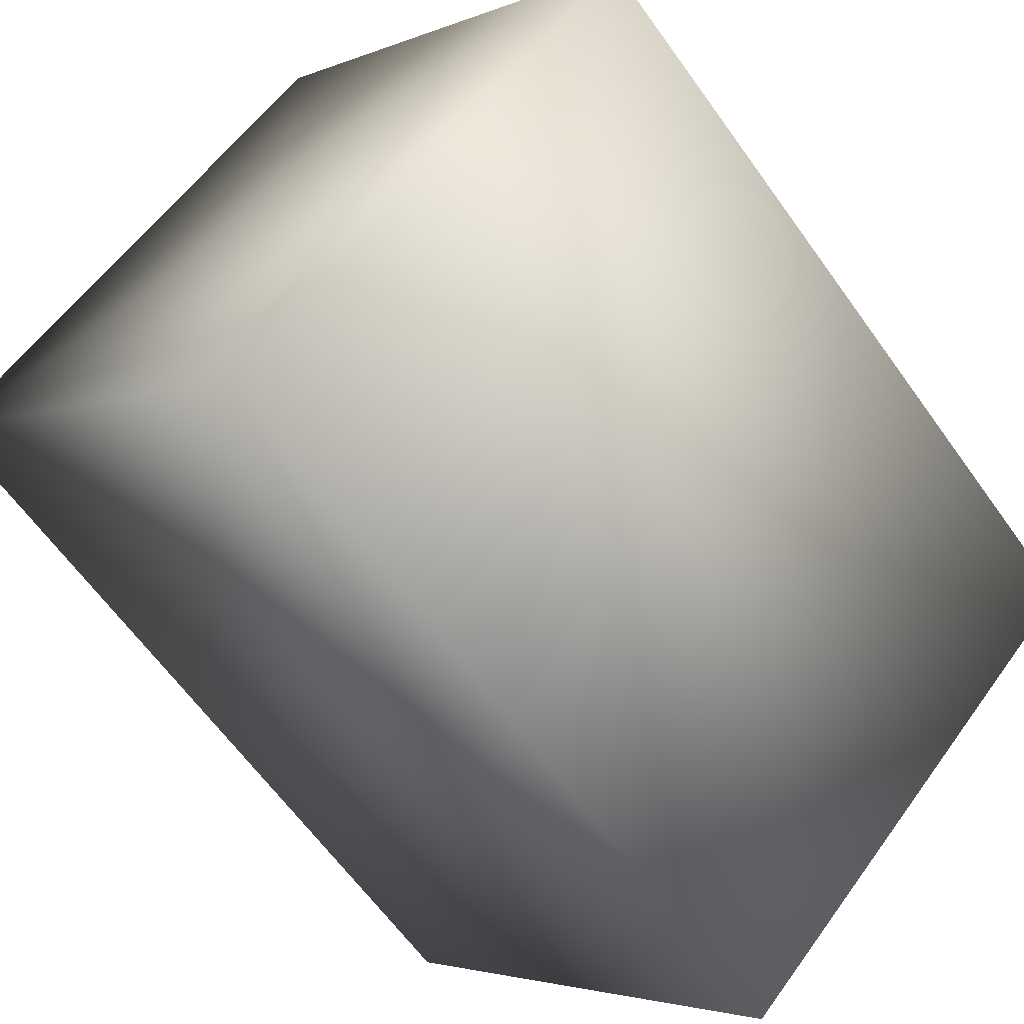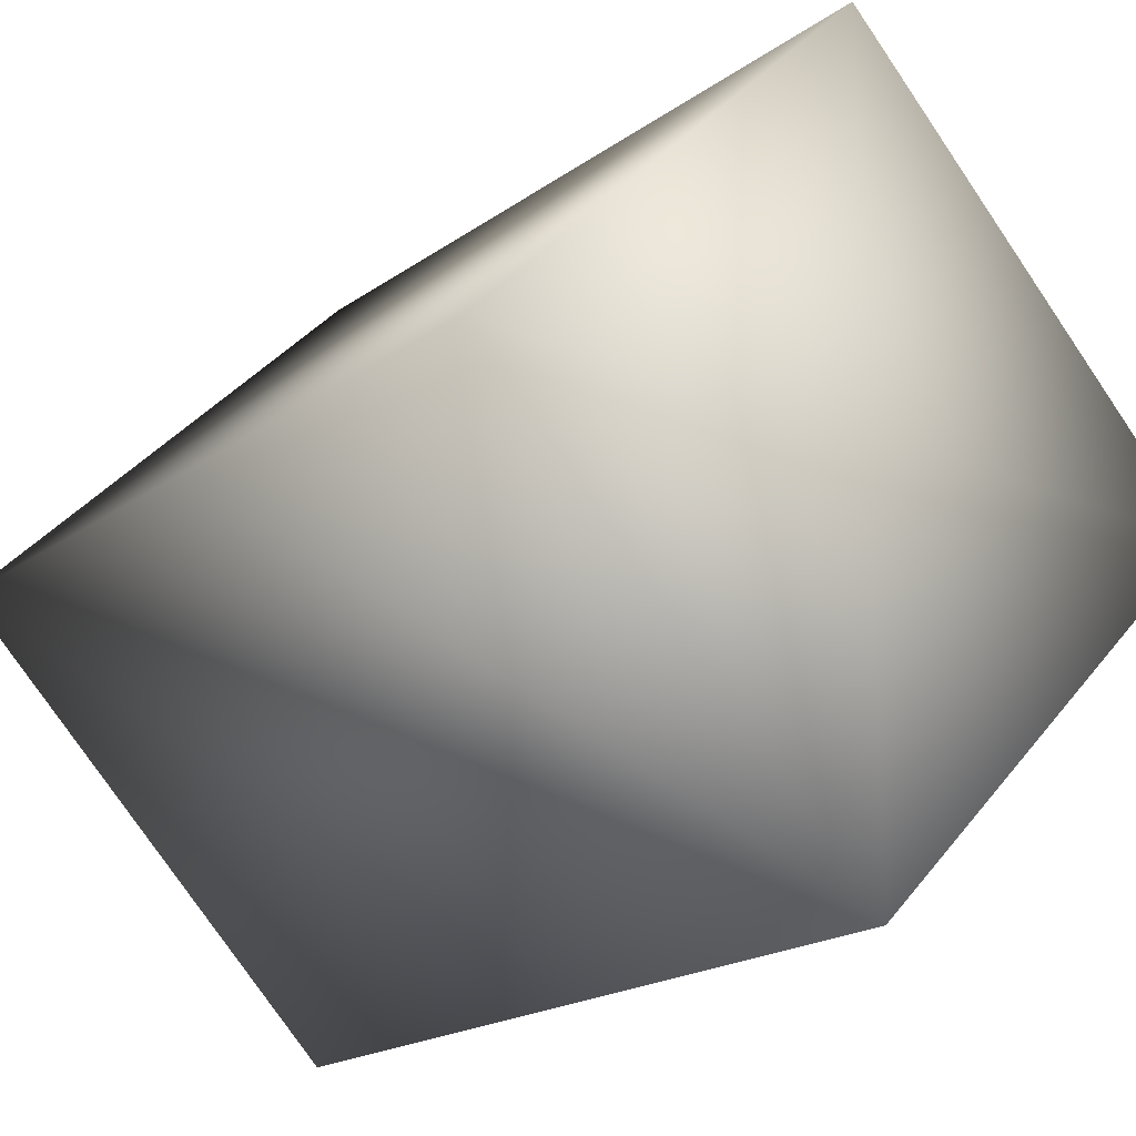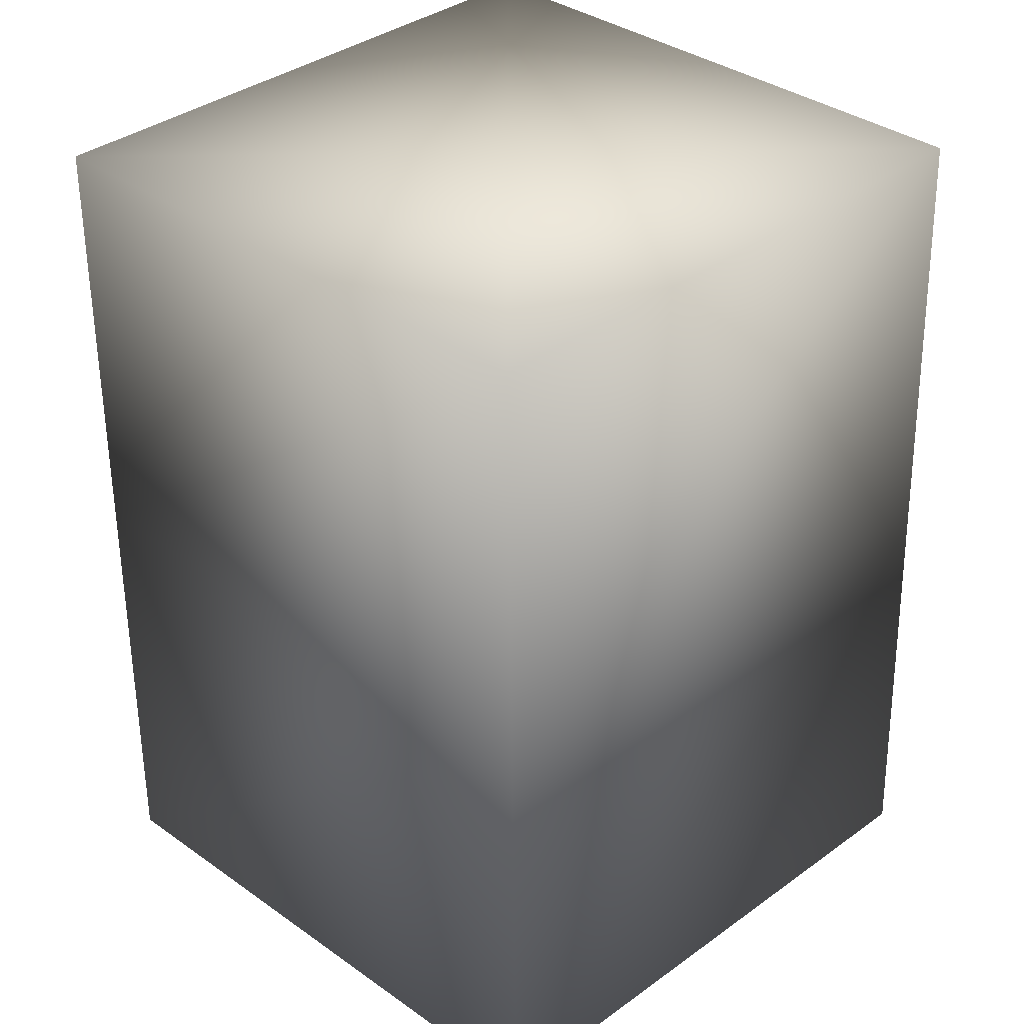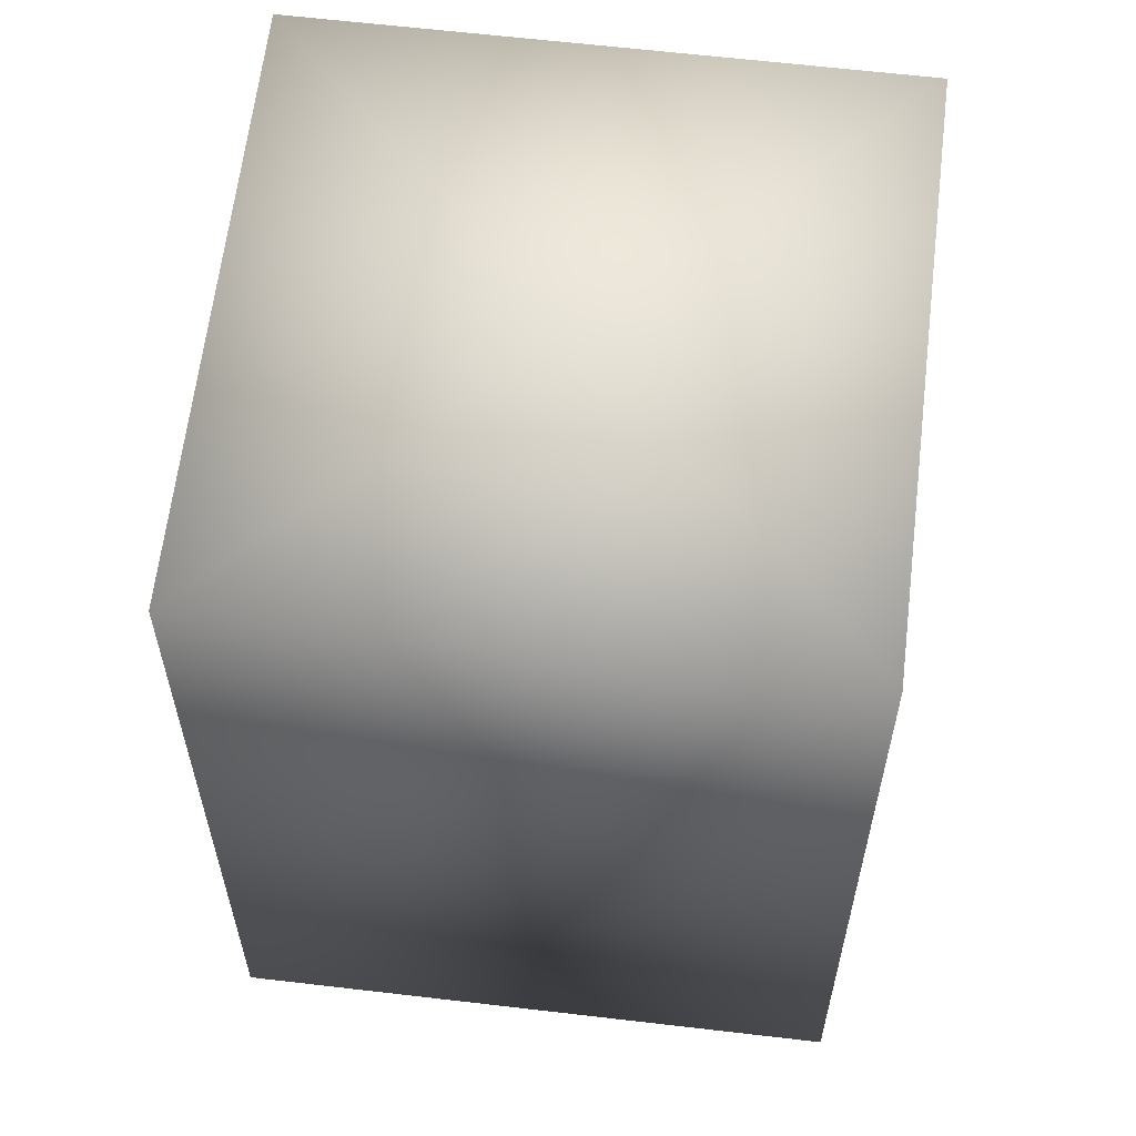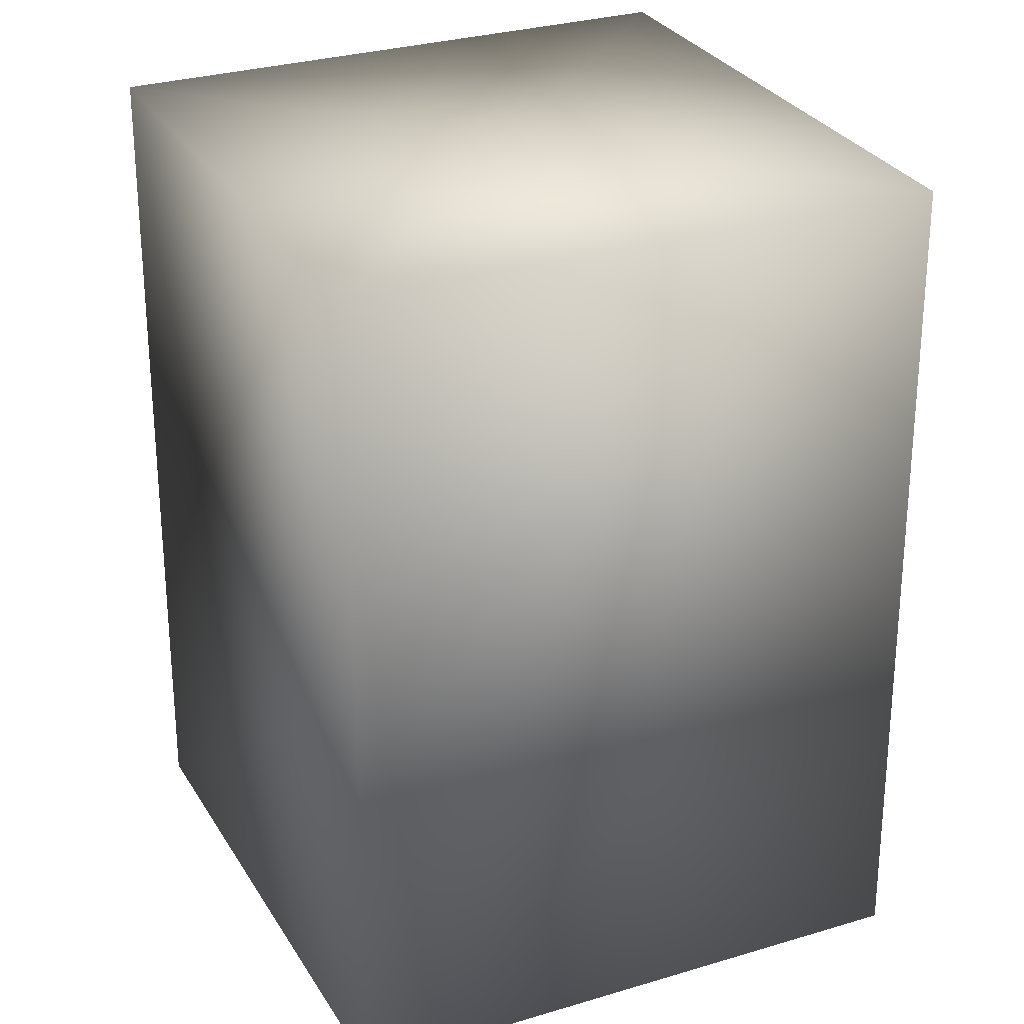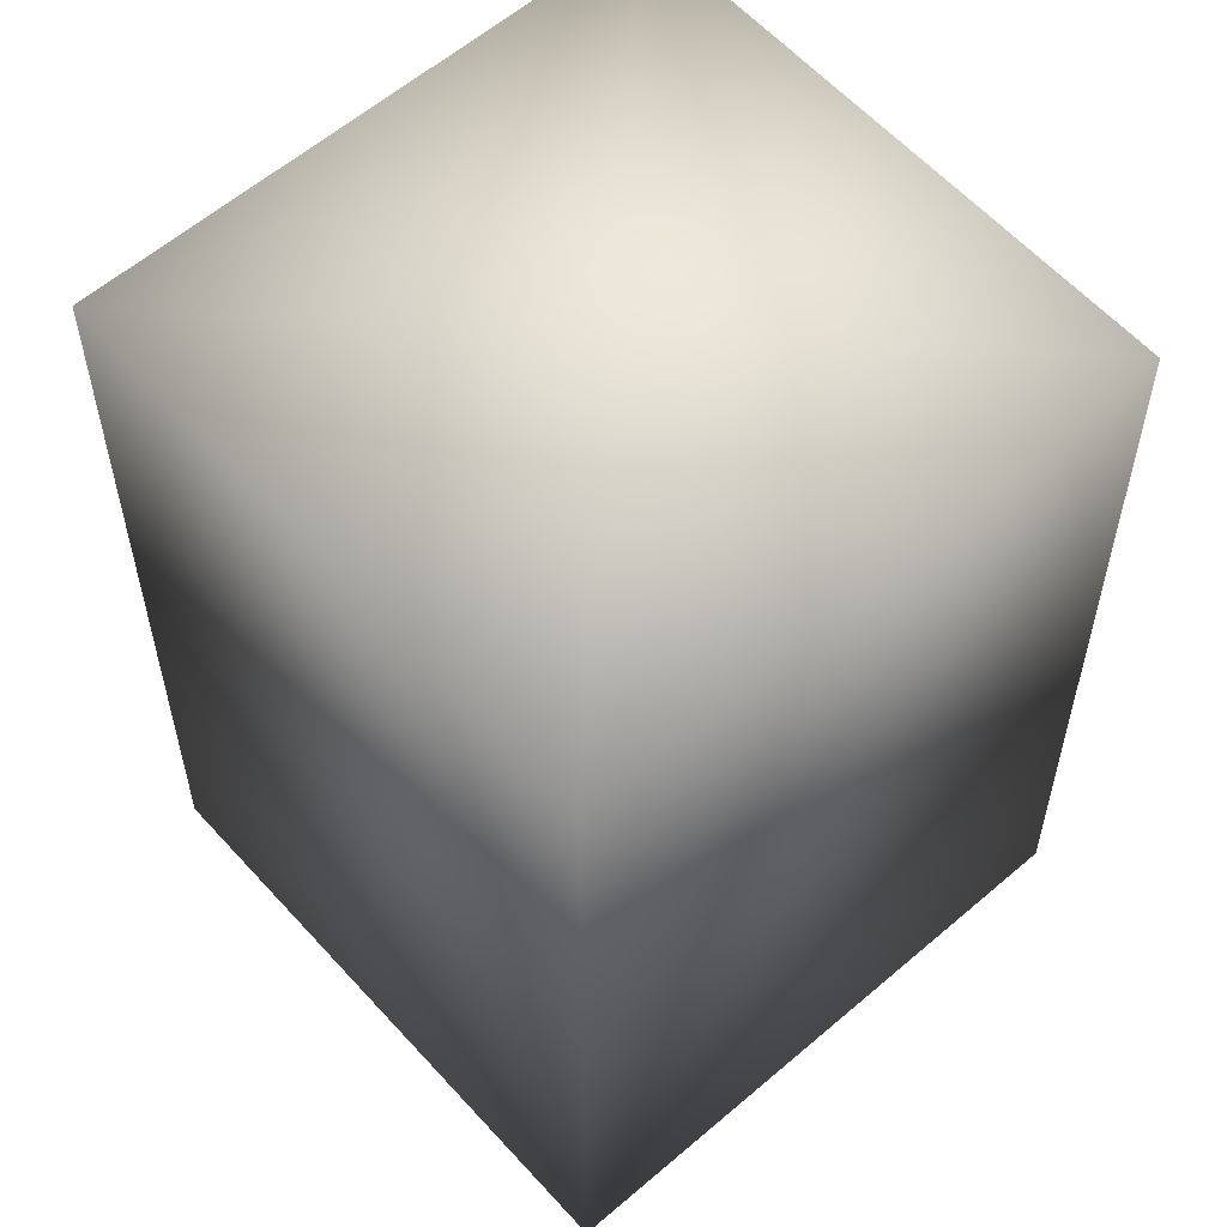
<metadata>
{"format":"obj","ext":"obj","renderer":"f3d","projection":"perspective","resolution":1024,"background":"white","views":[{"elev":-63.0,"azim":35.5,"up":"+Y"},{"elev":-19.3,"azim":-37.3,"up":"+Y"},{"elev":-56.3,"azim":0.6,"up":"+Y"},{"elev":62.2,"azim":-128.2,"up":"+Z"},{"elev":28.5,"azim":20.2,"up":"+Z"},{"elev":58.9,"azim":93.4,"up":"+Z"}]}
</metadata>
<code>
v  0 -500 500
v  0 500 -500
v  -500 -0.0001 500
v  0 500 0.0001
v  -500 0.0001 -500
v  0 -500 -500
v  500 0.0001 -500
v  0 -500 -0.0001
v  500 -0.0001 500
v  0 500 500
v  0 -0.0001 500
v  500 0 -0
v  0 0.0001 -500
v  -500 0 -0
o CU4
g CU4
f 14 4 2 5
f 13 2 7
f 12 4 10 9
f 11 10 3
f 1 11 3
f 1 9 11
f 9 10 11
f 8 12 9 1
f 6 7 12 8
f 7 2 4 12
f 6 13 7
f 6 5 13
f 5 2 13
f 8 14 5 6
f 1 3 14 8
f 3 10 4 14

</code>
